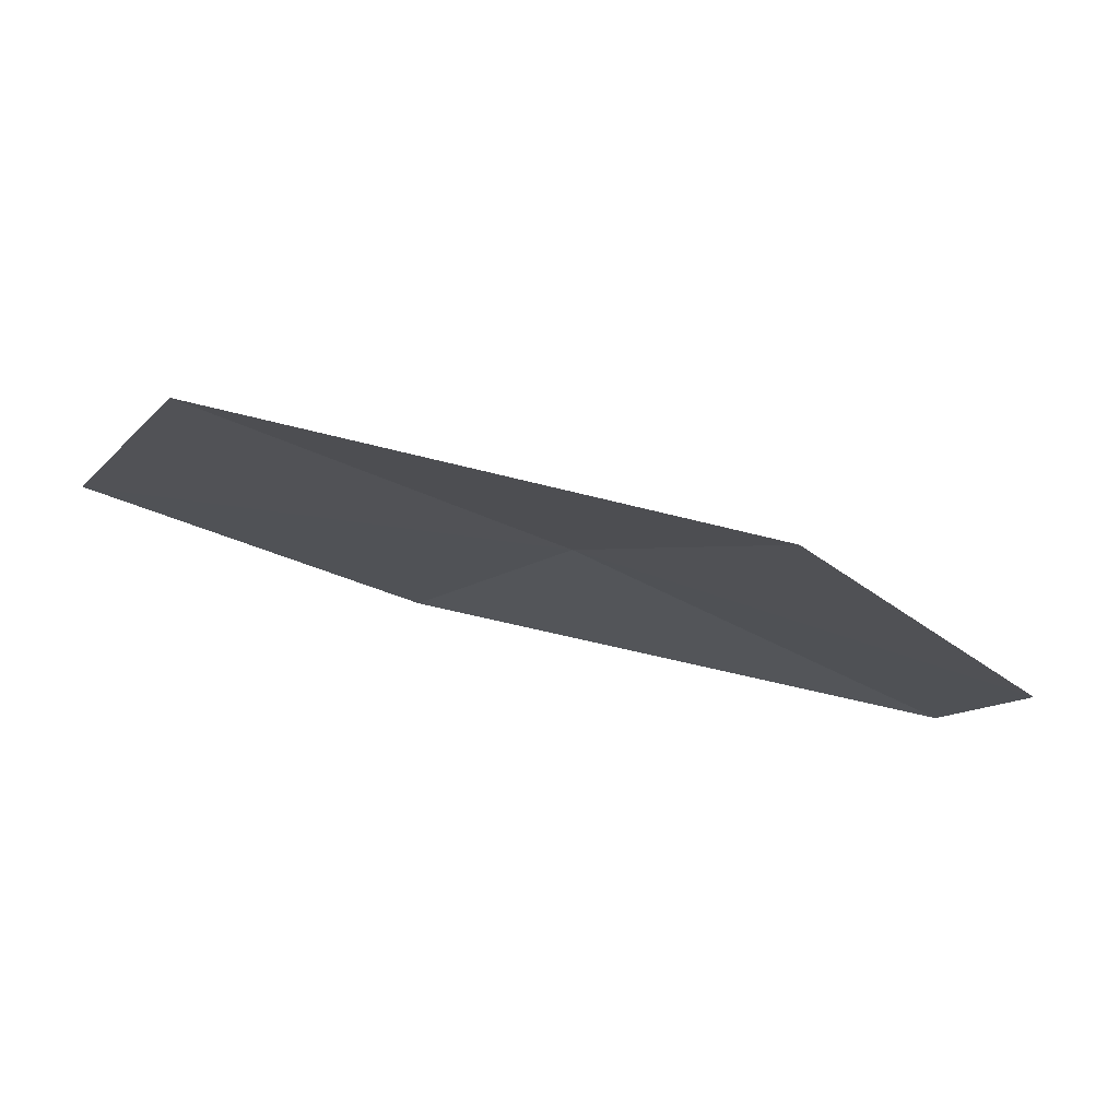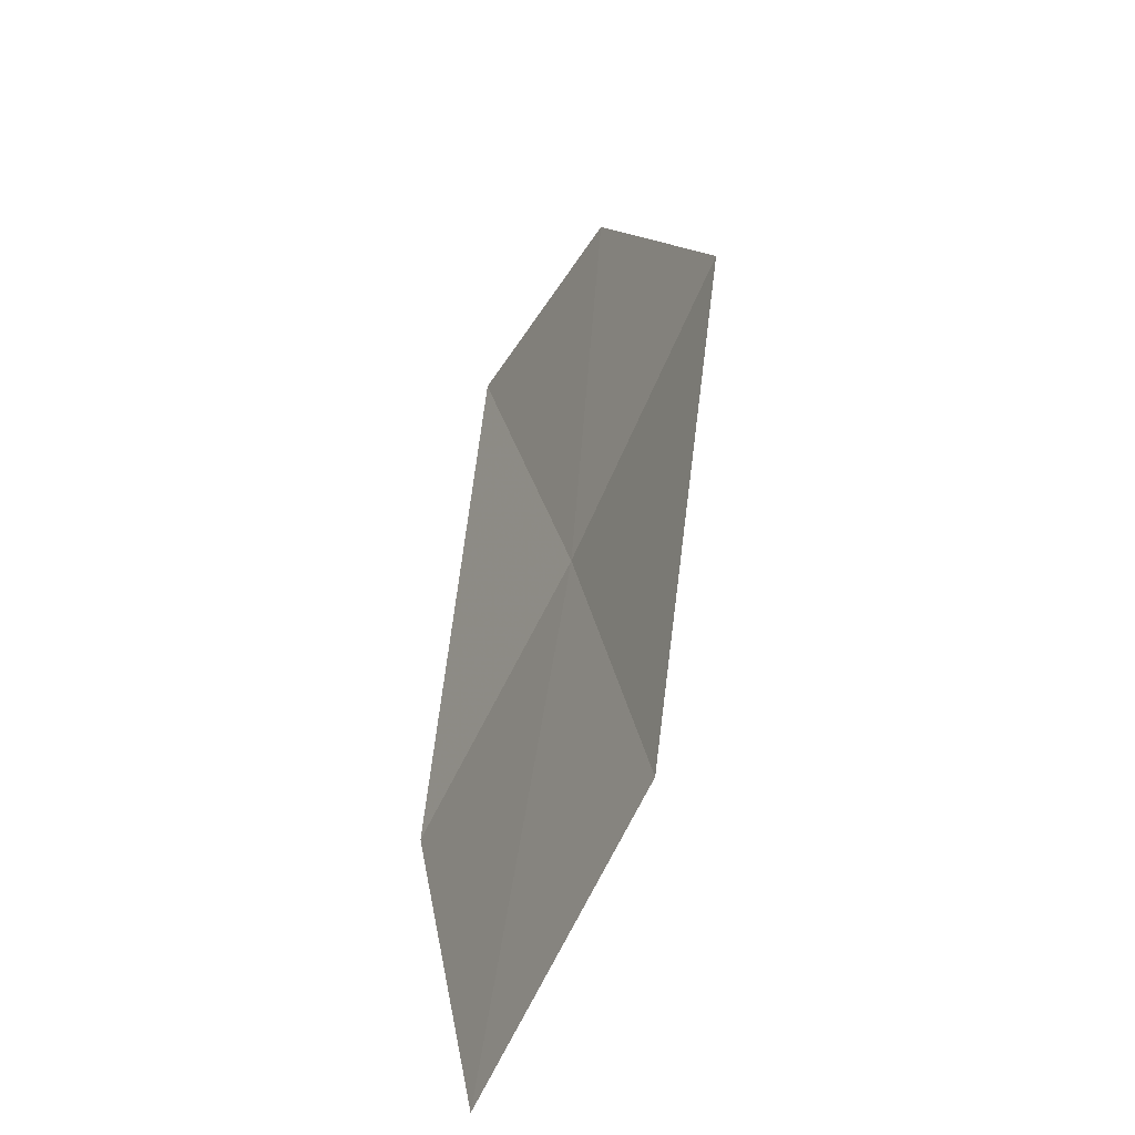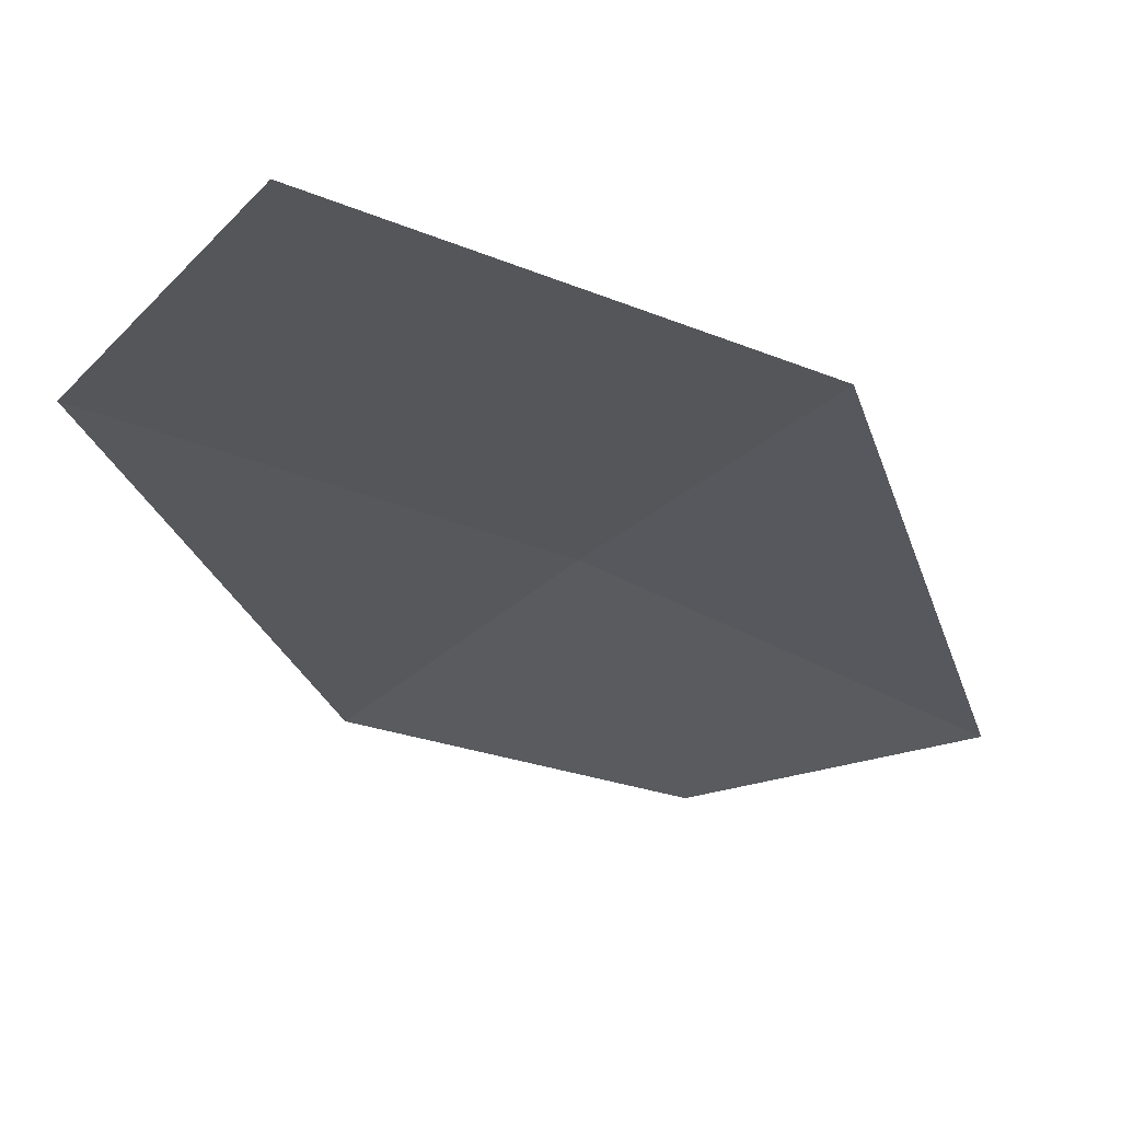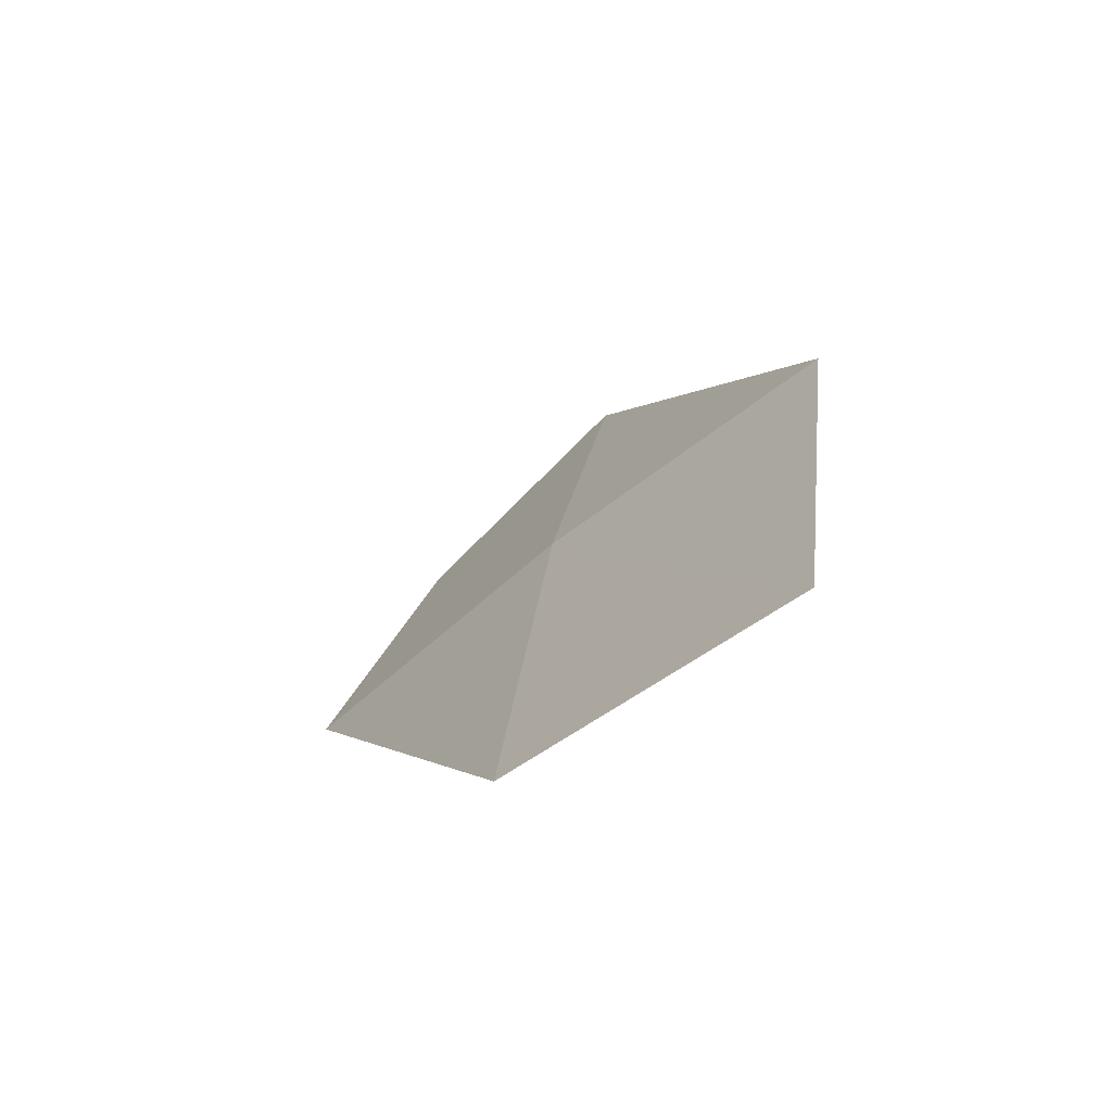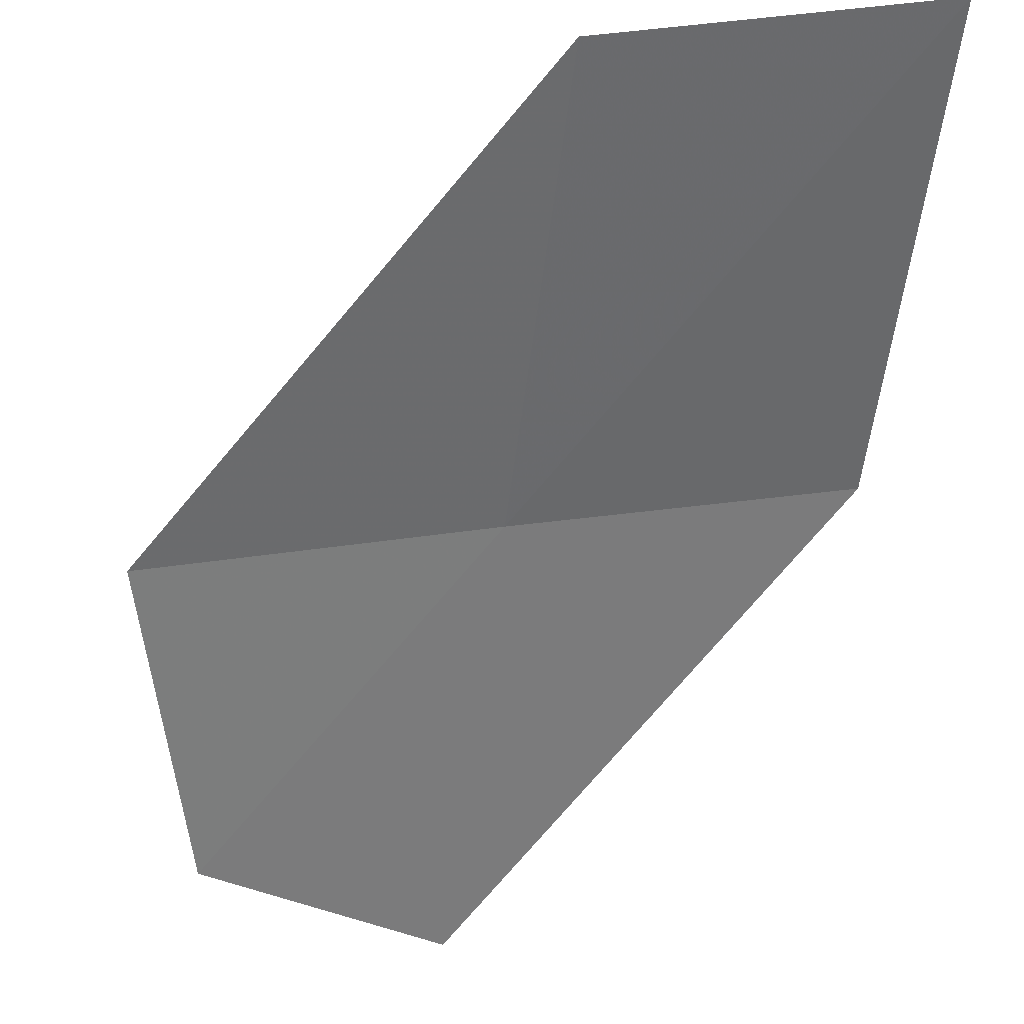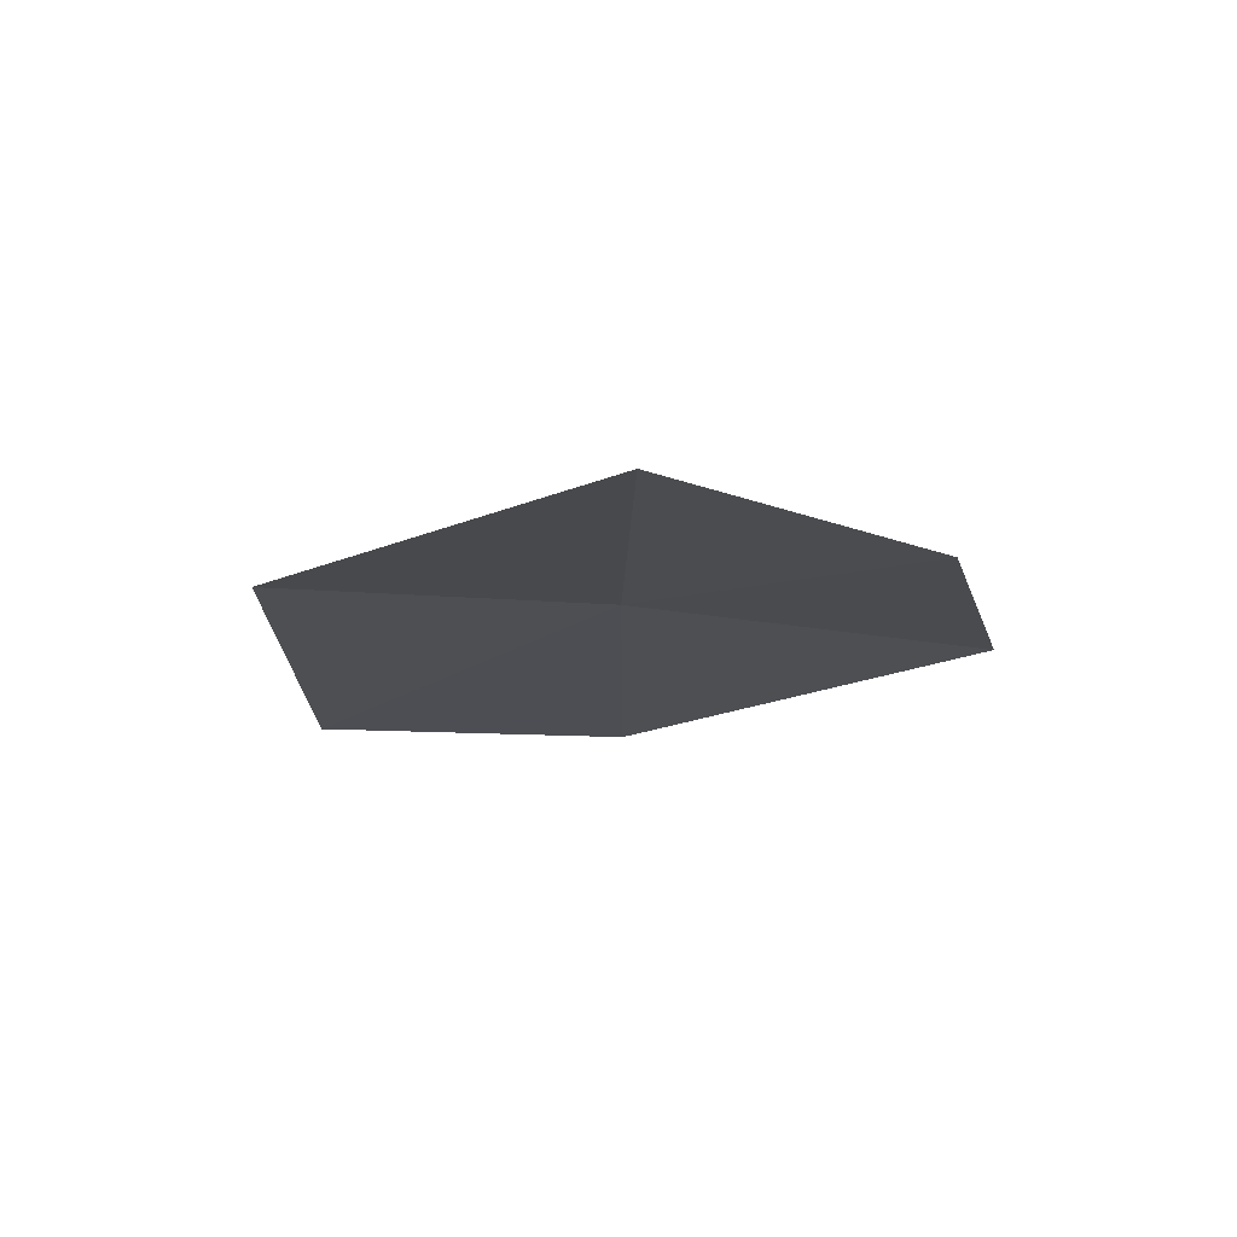
<metadata>
{"format":"obj","ext":"obj","renderer":"f3d","projection":"perspective","resolution":1024,"background":"white","views":[{"elev":-16.1,"azim":159.8,"up":"+Z"},{"elev":-72.4,"azim":-133.3,"up":"+Y"},{"elev":-7.7,"azim":51.1,"up":"+Z"},{"elev":-57.0,"azim":24.8,"up":"+Y"},{"elev":-45.5,"azim":-9.4,"up":"+Z"},{"elev":63.0,"azim":168.3,"up":"+Y"}]}
</metadata>
<code>
v -9.874 32.71 26.37
v -11.15 34.45 25.42
v -9.797 35.21 25.7
v -11.64 32.68 25.76
v -8.069 32.65 26.88
v -8.205 29.97 27.29
v -9.972 30.14 26.79
f 1 5 3
f 1 6 5
f 1 7 6
f 1 4 7
f 1 3 2
f 1 2 4

</code>
